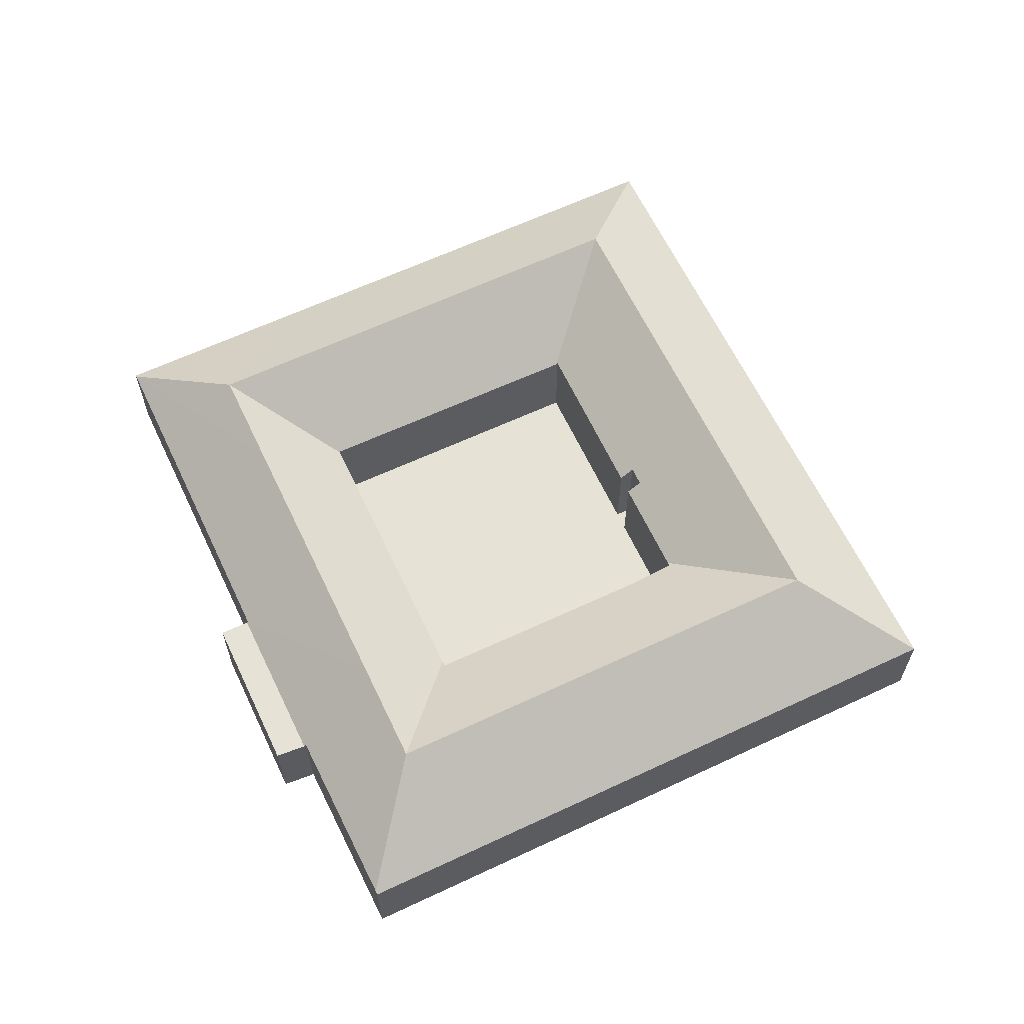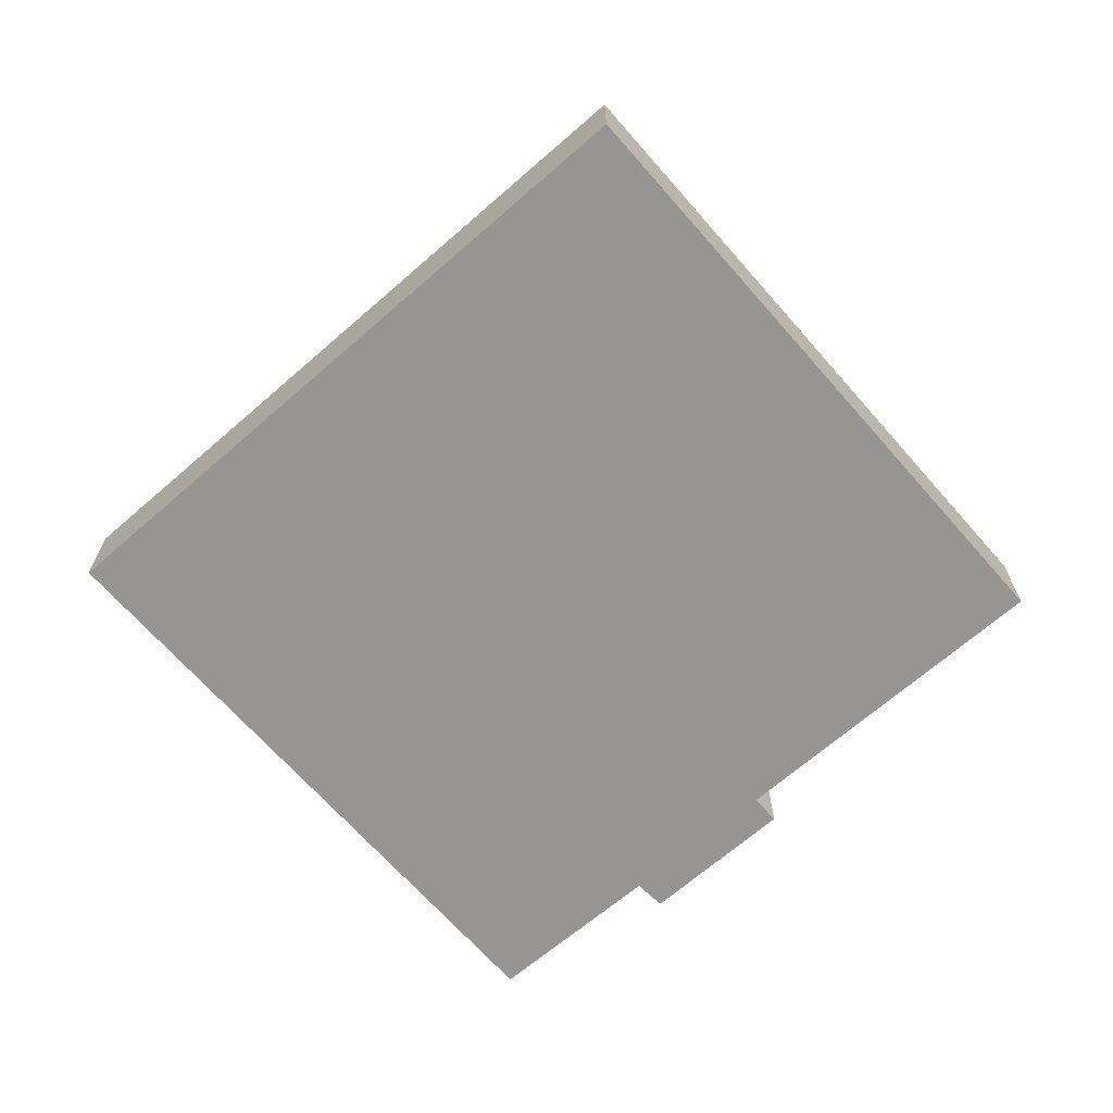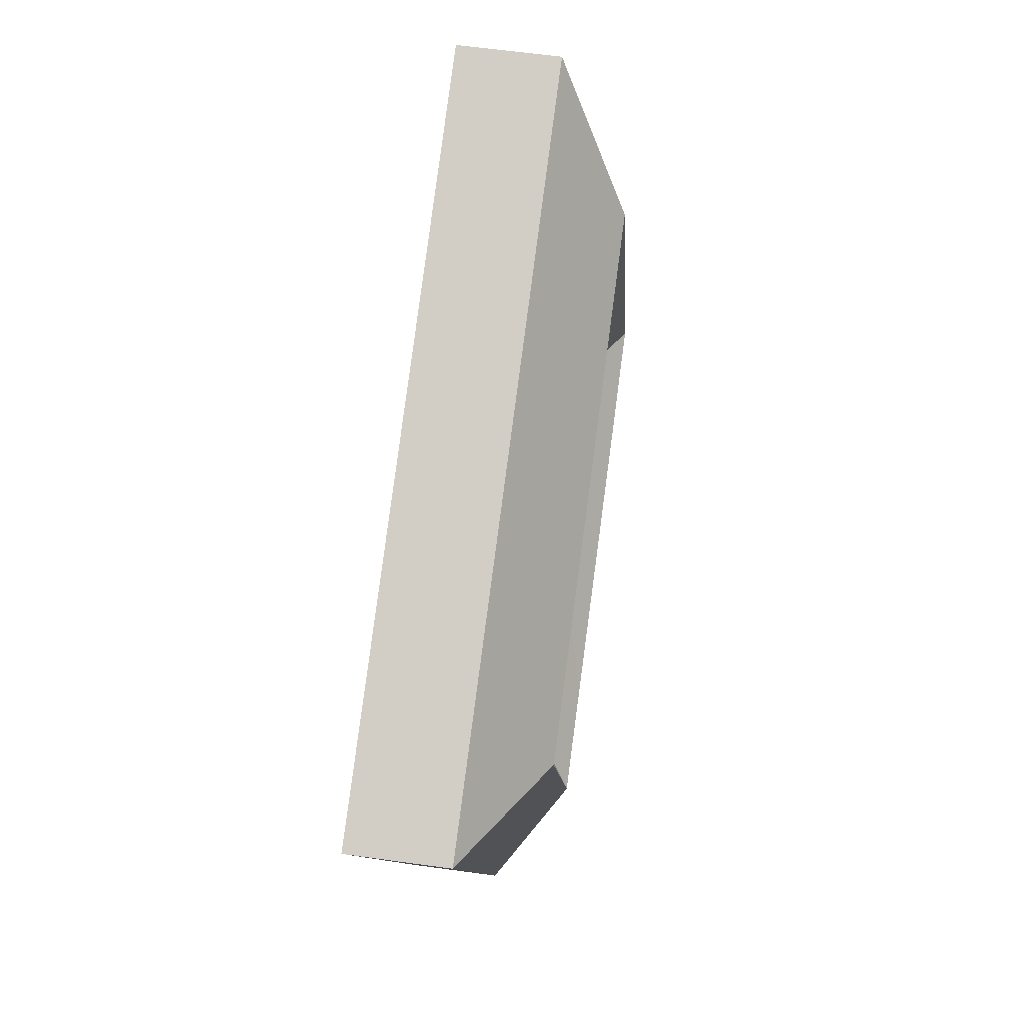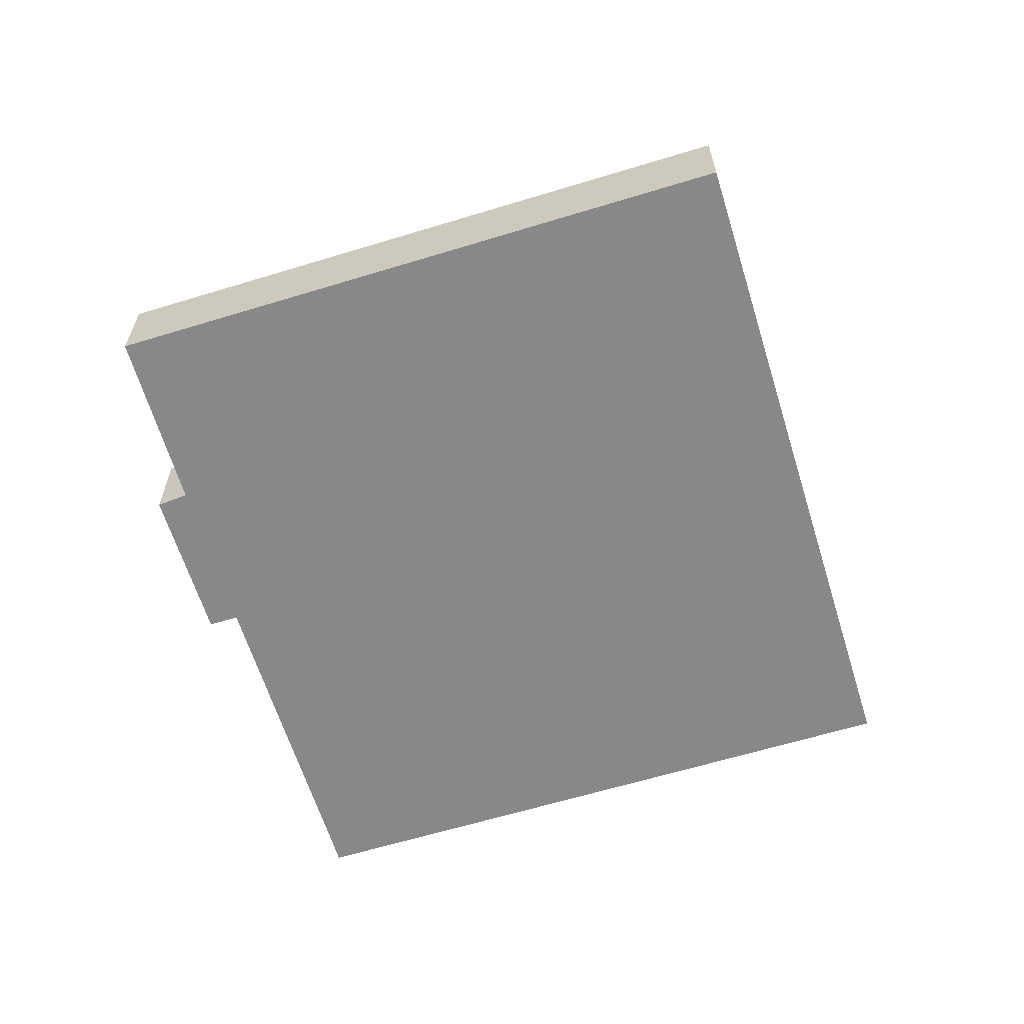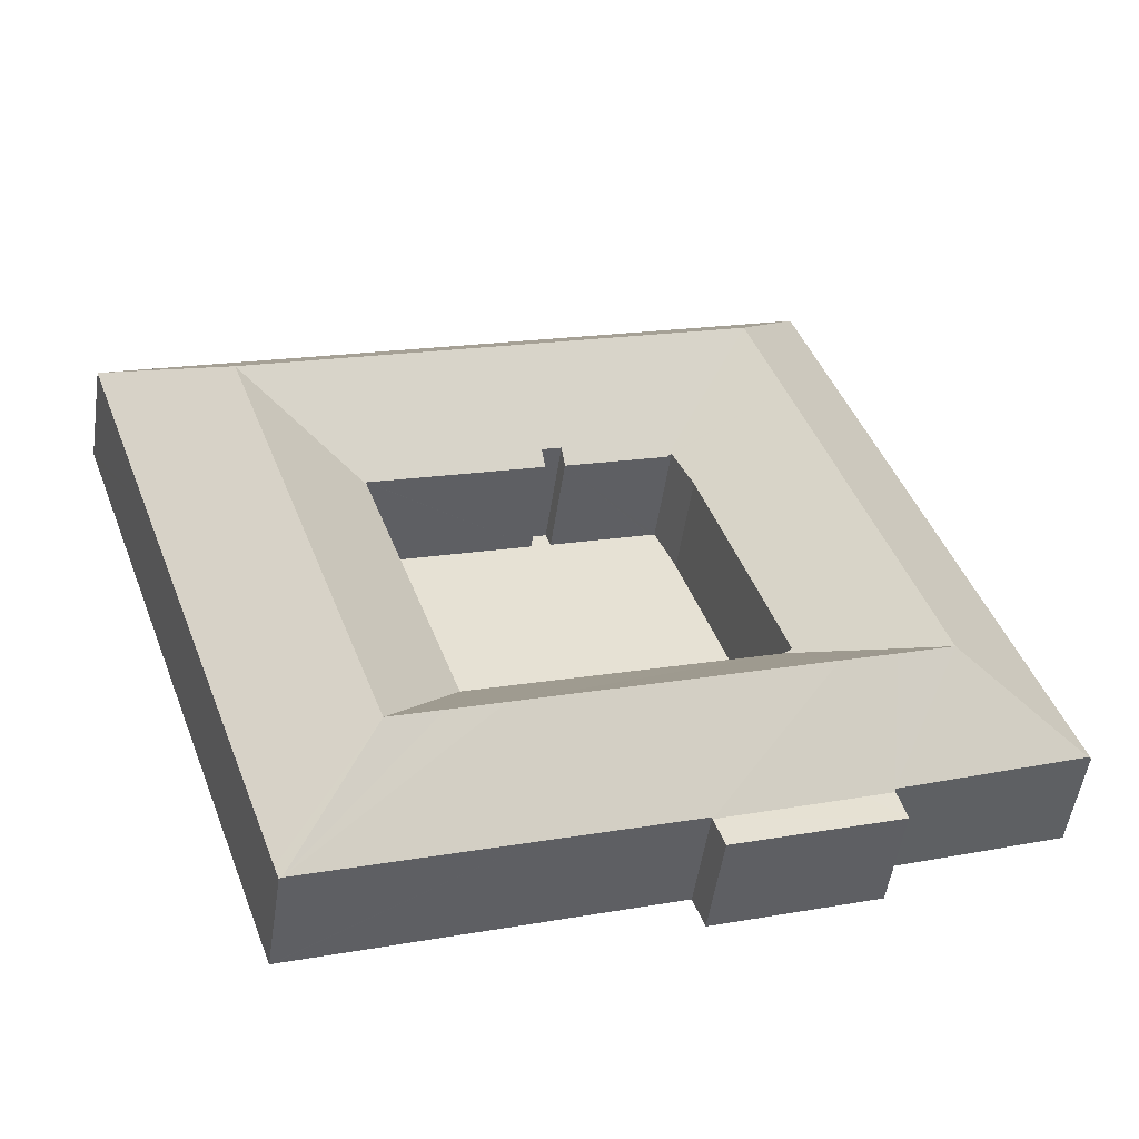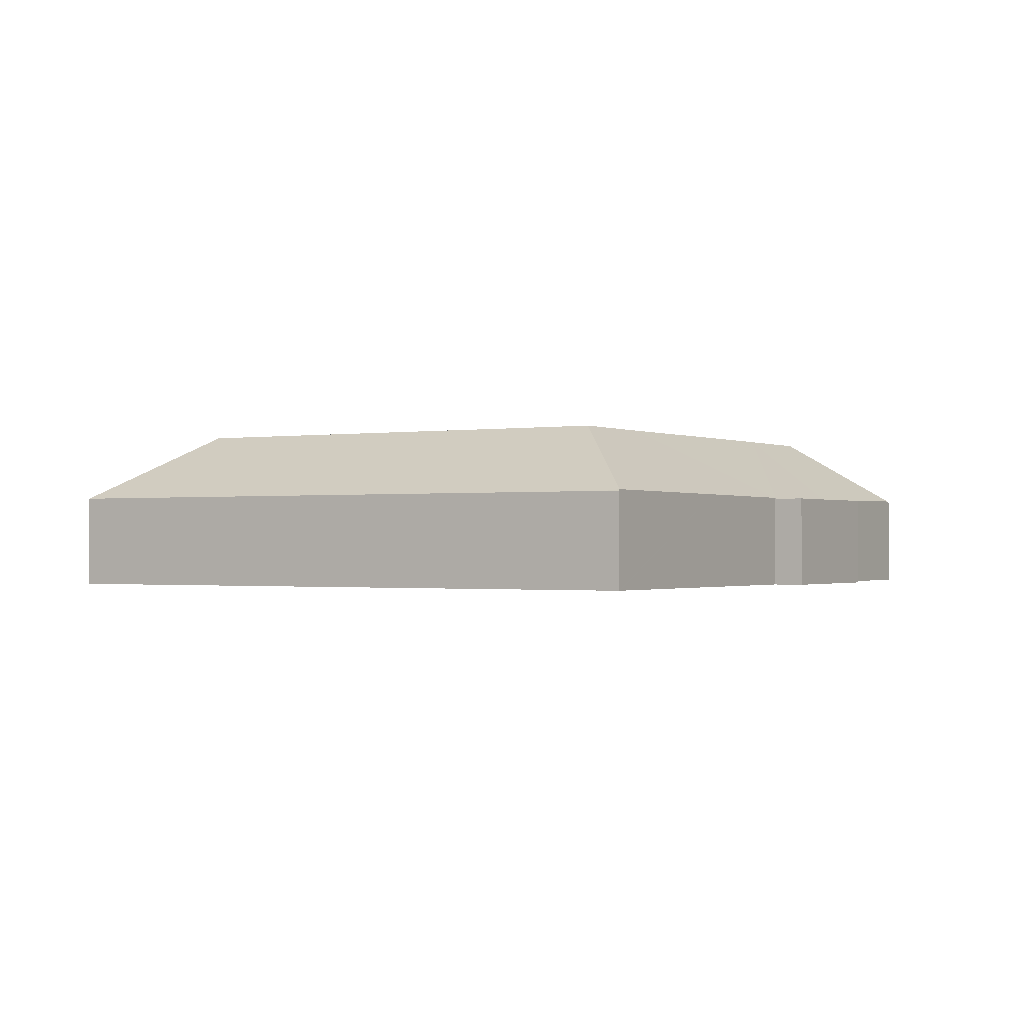
<metadata>
{"format":"obj","ext":"obj","renderer":"f3d","projection":"perspective","resolution":1024,"background":"white","views":[{"elev":63.2,"azim":-96.0,"up":"+Y"},{"elev":-67.5,"azim":60.6,"up":"+Y"},{"elev":61.8,"azim":98.0,"up":"+Z"},{"elev":-62.8,"azim":-53.4,"up":"+Y"},{"elev":-51.4,"azim":171.6,"up":"+Z"},{"elev":-0.9,"azim":140.7,"up":"+Y"}]}
</metadata>
<code>
v  32.5 7.244 42.41
v  22.08 12.53 37.9
v  16.89 7.241 47.92
v  29.93 12.53 35.13
v  37.73 7.244 40.57
v  51.12 12.53 27.67
v  53.68 7.244 34.95
v  58.56 12.53 25.05
v  68.47 7.244 29.74
v  46.41 12.54 -9.431
v  51.81 7.244 -17.53
v  51.29 7.355 -18.47
v  56.13 7.244 -5.277
v  48.77 12.53 -2.726
v  63.3 7.244 15.08
v  55.96 12.53 17.67
v  68.14 7.244 28.81
v  51.46 7.244 -18.53
v  12.89 7.176 -7.48
v  25.46 7.176 -9.469
v  24.69 7.176 -11.64
v  15.48 7.165 -5.89
v  13.51 7.167 -5.185
v  4.865 9.854 1.581
v  13.55 7.298 -5.022
v  0.266 7.422 -0.098
v  9.932 12.53 3.431
v  13.86 12.53 2.046
v  17.78 12.54 0.662
v  25.49 7.252 -9.375
v  38.97 12.53 -6.808
v  36.67 7.301 -13.32
v  42.69 12.53 -8.119
v  16.51 7.241 46.85
v  15 7.241 42.56
v  14.3 7.241 40.57
v  11.72 7.241 33.26
v  4.452 7.24 12.63
v  19.48 12.53 30.52
v  12.23 12.53 9.941
v  0 7.24 4.433e-16
v  41.45 7.298 -0.296
v  41.49 7.298 -0.202
v  48.58 7.223 20.27
v  48.6 7.223 20.33
v  41.39 7.251 -0.273
v  19.95 7.254 7.159
v  20.06 7.253 7.119
v  20.36 7.252 7.015
v  41.28 7.252 -0.237
v  19.46 7.586 7.328
v  26.95 7.447 27.95
v  27.29 7.219 27.84
v  26.93 7.45 27.9
v  25.46 7.61 24.48
v  21.64 7.607 13.63
v  19.49 7.586 7.422
v  27.35 7.219 27.81
v  34.7 7.246 25.27
v  35.07 8.016 26.33
v  36.48 8.022 25.84
v  48.59 7.319 20.49
v  48.65 7.319 20.46
v  36.12 7.273 24.81
v  0 0 0
v  4.452 -7.737e-16 12.63
v  11.72 -2.036e-15 33.26
v  14.3 -2.484e-15 40.57
v  15 -2.606e-15 42.56
v  16.51 -2.869e-15 46.85
v  16.89 -2.934e-15 47.92
v  12.89 4.58e-16 -7.48
v  13.55 3.075e-16 -5.022
v  13.51 3.175e-16 -5.185
v  32.5 -2.597e-15 42.41
v  37.73 -2.484e-15 40.57
v  53.68 -2.14e-15 34.95
v  68.47 -1.821e-15 29.74
v  68.14 -1.764e-15 28.81
v  63.3 -9.233e-16 15.08
v  56.13 3.231e-16 -5.277
v  51.81 1.073e-15 -17.53
v  51.46 1.134e-15 -18.53
v  25.49 5.741e-16 -9.375
v  24.69 7.127e-16 -11.64
v  25.46 5.798e-16 -9.469
v  51.29 1.131e-15 -18.47
v  36.67 8.154e-16 -13.32
v  0.266 6.001e-18 -0.098
v  25.46 -1.499e-15 24.48
v  21.64 -8.347e-16 13.63
v  19.49 -4.545e-16 7.422
v  19.46 -4.487e-16 7.328
v  26.93 -1.708e-15 27.9
v  35.07 -1.612e-15 26.33
v  34.7 -1.547e-15 25.27
v  26.95 -1.712e-15 27.95
v  27.29 -1.704e-15 27.84
v  27.35 -1.703e-15 27.81
v  36.48 -1.582e-15 25.84
v  36.12 -1.519e-15 24.81
v  48.59 -1.254e-15 20.49
v  48.65 -1.253e-15 20.46
v  48.6 -1.245e-15 20.33
v  48.58 -1.241e-15 20.27
v  41.49 1.237e-17 -0.202
v  41.45 1.812e-17 -0.296
v  41.39 1.672e-17 -0.273
v  41.28 1.451e-17 -0.237
v  20.36 -4.295e-16 7.015
v  20.06 -4.359e-16 7.119
v  19.95 -4.384e-16 7.159
g defaultobject
f 1 2 3
f 2 1 4
f 4 1 5
f 4 5 6
f 6 5 7
f 6 7 8
f 8 7 9
f 10 11 12
f 11 10 13
f 13 10 14
f 13 14 15
f 15 14 16
f 15 16 17
f 17 16 8
f 17 8 9
f 12 11 18
f 19 20 21
f 20 19 22
f 22 19 23
f 24 25 26
f 25 24 27
f 25 27 28
f 25 28 29
f 25 29 22
f 22 29 20
f 20 29 30
f 30 29 31
f 30 31 32
f 32 31 12
f 12 31 33
f 12 33 10
f 22 23 25
f 2 34 3
f 34 2 35
f 35 2 36
f 36 2 37
f 37 2 38
f 38 2 39
f 38 39 40
f 38 40 41
f 41 40 27
f 41 27 26
f 26 27 24
f 42 14 10
f 14 42 43
f 14 43 16
f 16 43 44
f 16 44 8
f 8 44 45
f 46 42 10
f 47 28 27
f 28 47 29
f 29 47 48
f 29 48 31
f 31 48 49
f 31 49 50
f 31 50 33
f 33 50 46
f 33 46 10
f 27 51 47
f 51 27 40
f 2 52 39
f 52 2 53
f 39 52 54
f 39 54 55
f 39 55 40
f 40 55 56
f 40 56 57
f 40 57 51
f 4 53 2
f 53 4 58
f 58 4 59
f 59 4 60
f 60 4 6
f 60 6 61
f 61 6 62
f 62 6 63
f 63 8 45
f 8 63 6
f 62 64 61
f 65 38 41
f 38 65 66
f 38 66 37
f 37 66 67
f 37 67 36
f 36 67 68
f 36 68 35
f 35 68 69
f 35 69 34
f 34 69 70
f 34 70 3
f 3 70 71
f 72 23 19
f 23 73 25
f 73 23 72
f 73 72 74
f 71 1 3
f 1 71 75
f 1 75 5
f 5 75 76
f 5 76 7
f 7 76 77
f 7 77 9
f 9 77 78
f 78 17 9
f 17 78 15
f 15 78 79
f 15 79 80
f 15 80 13
f 13 80 81
f 13 81 11
f 11 81 82
f 11 82 18
f 18 82 83
f 84 20 30
f 20 84 21
f 21 84 85
f 85 84 86
f 83 12 18
f 12 83 32
f 32 83 87
f 32 87 88
f 32 88 30
f 30 88 84
f 85 19 21
f 19 85 72
f 73 26 25
f 26 73 89
f 26 89 41
f 41 89 65
f 90 56 55
f 56 90 91
f 56 91 57
f 57 91 92
f 57 92 51
f 51 92 93
f 54 90 55
f 90 54 94
f 95 59 60
f 59 95 96
f 52 94 54
f 94 52 97
f 53 97 52
f 97 53 58
f 97 58 59
f 97 59 98
f 98 59 99
f 99 59 96
f 100 60 61
f 60 100 95
f 62 101 64
f 101 62 63
f 101 63 102
f 102 63 103
f 64 100 61
f 100 64 101
f 63 104 103
f 104 63 45
f 104 45 105
f 105 45 44
f 105 44 106
f 106 44 43
f 106 43 107
f 107 43 42
f 42 108 107
f 108 42 109
f 109 42 46
f 109 46 50
f 109 50 110
f 110 50 49
f 110 49 111
f 111 49 48
f 111 48 112
f 112 48 47
f 112 47 93
f 93 47 51
f 70 75 71
f 75 70 69
f 75 69 68
f 75 68 67
f 75 67 66
f 75 66 65
f 75 65 89
f 75 89 73
f 75 73 74
f 75 74 72
f 75 72 85
f 75 85 76
f 76 85 84
f 84 85 86
f 84 77 76
f 77 84 88
f 77 88 78
f 78 88 87
f 78 87 79
f 79 87 80
f 80 87 81
f 81 87 82
f 82 87 83

</code>
